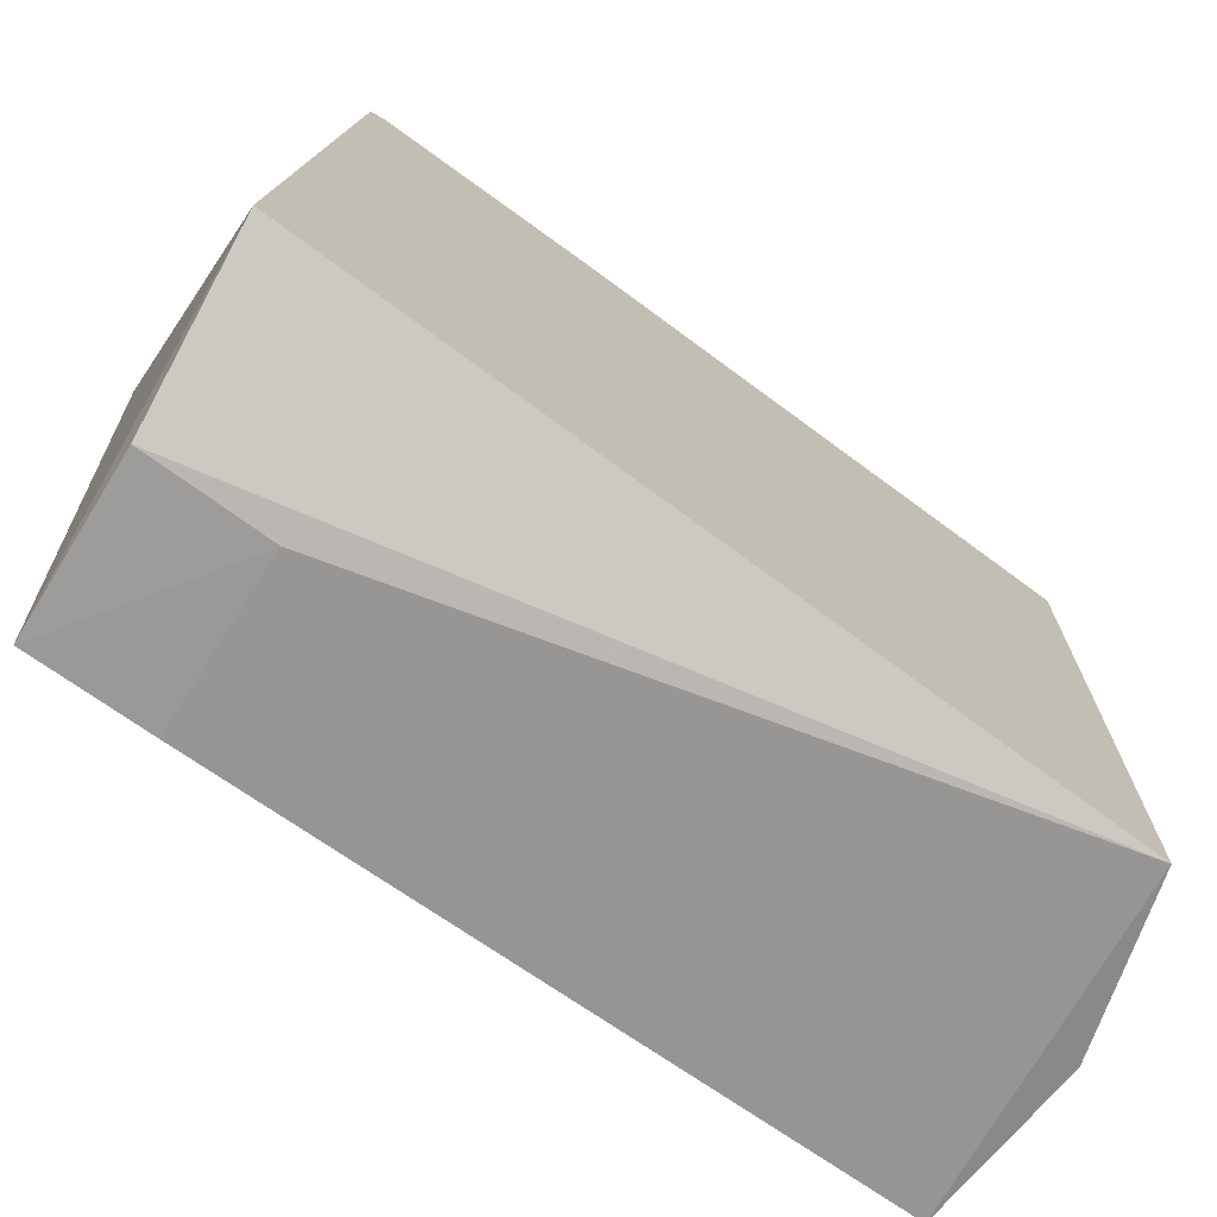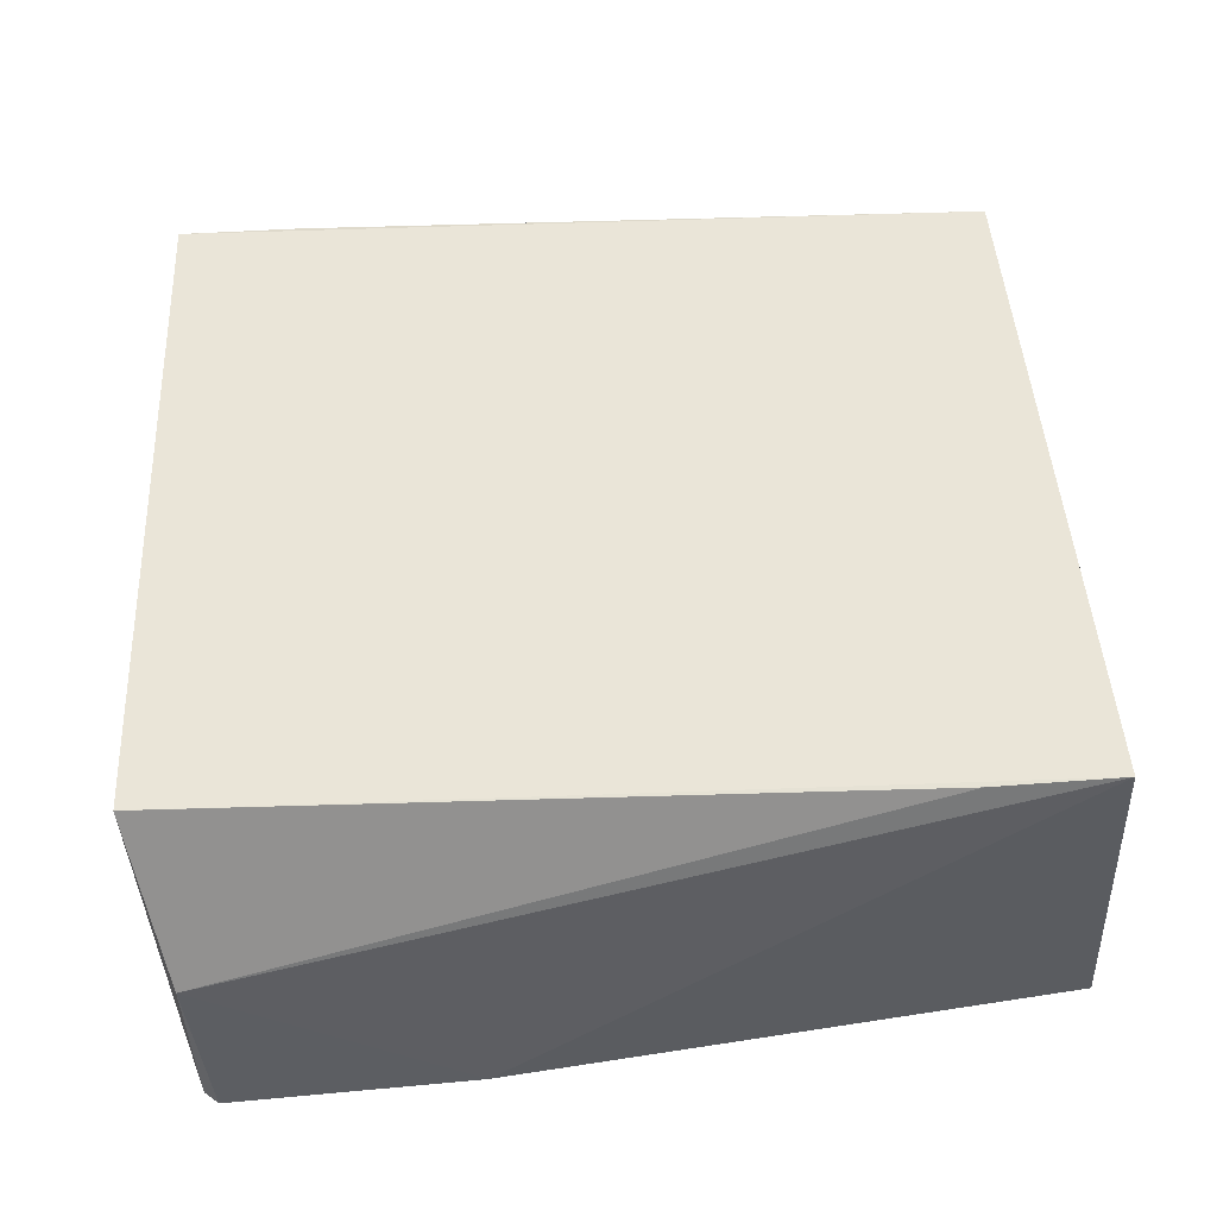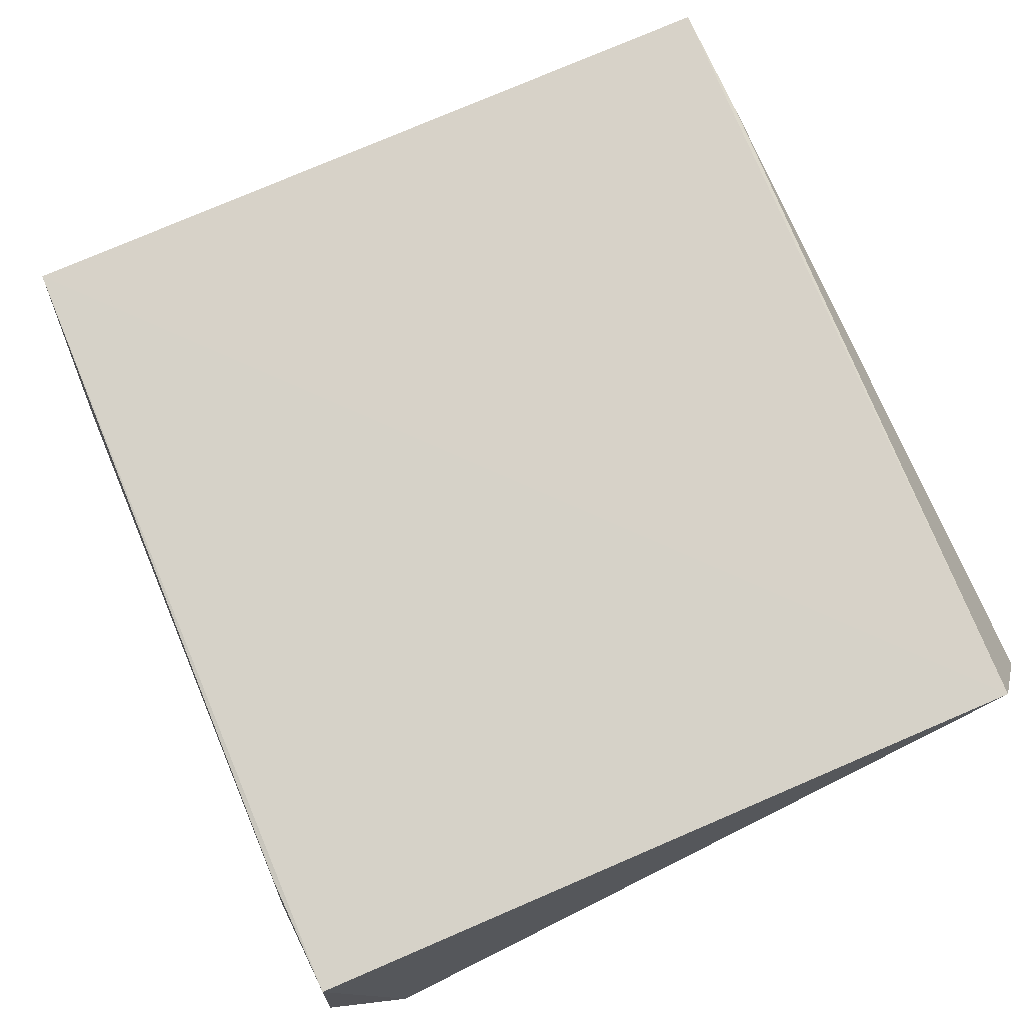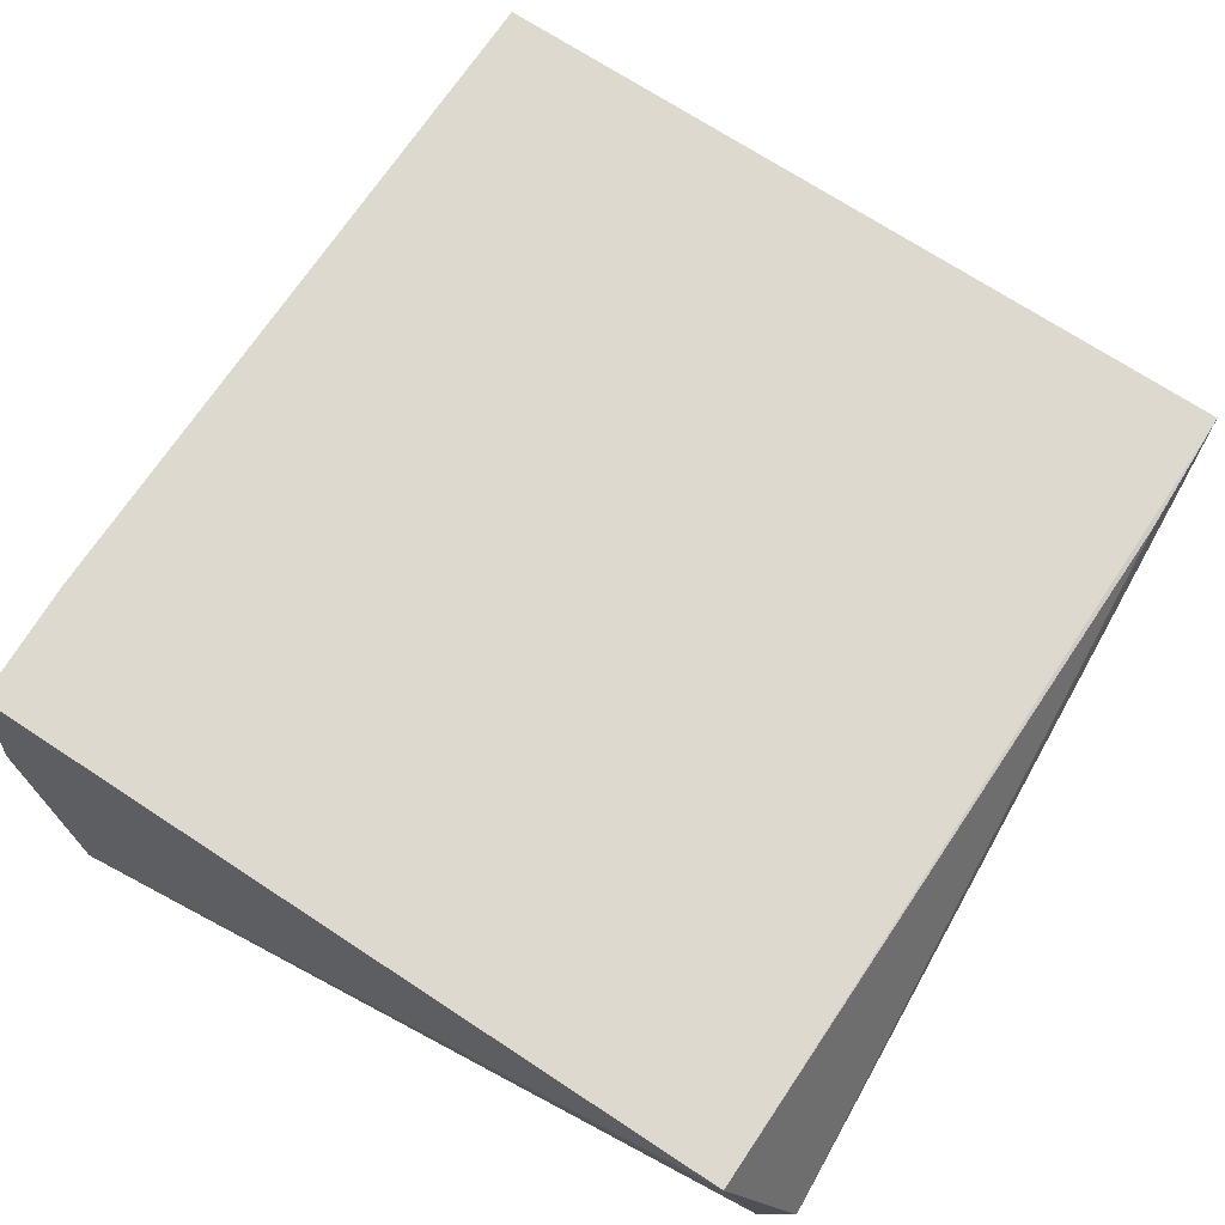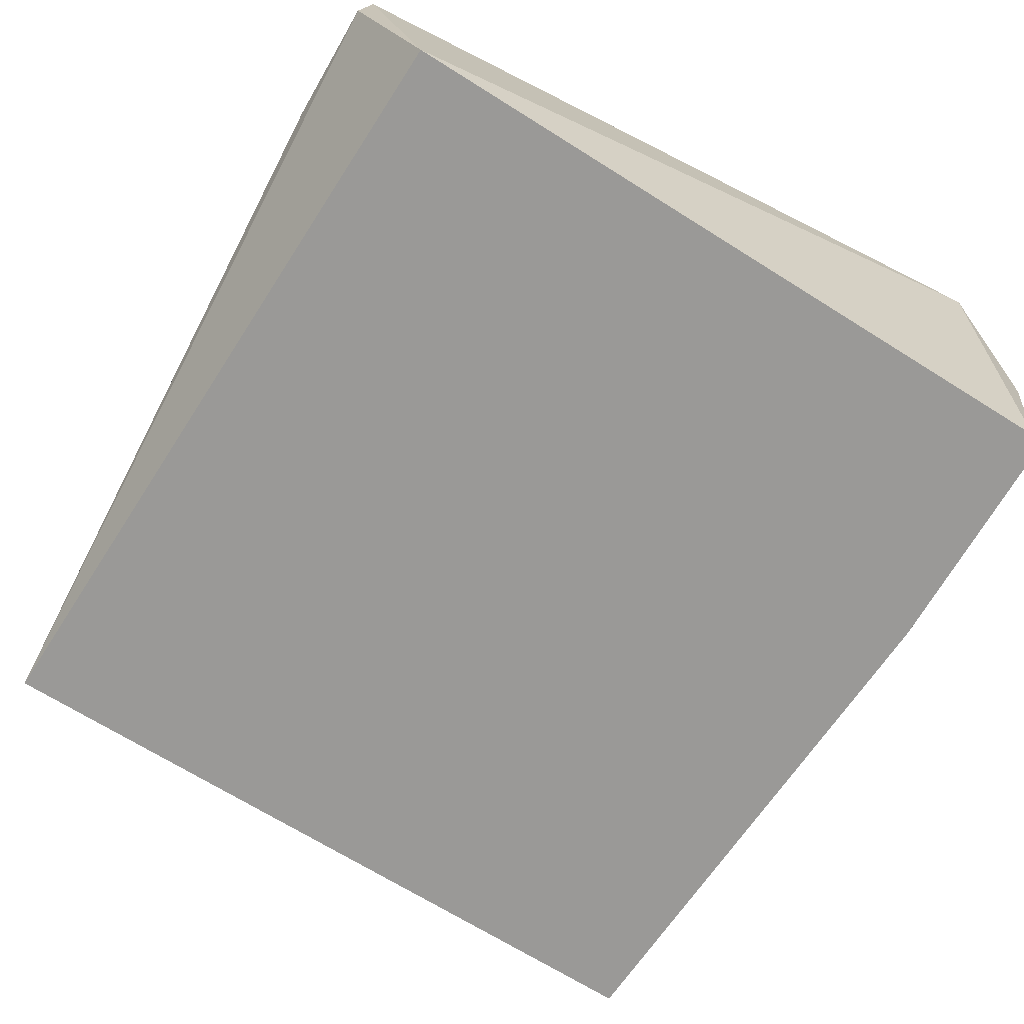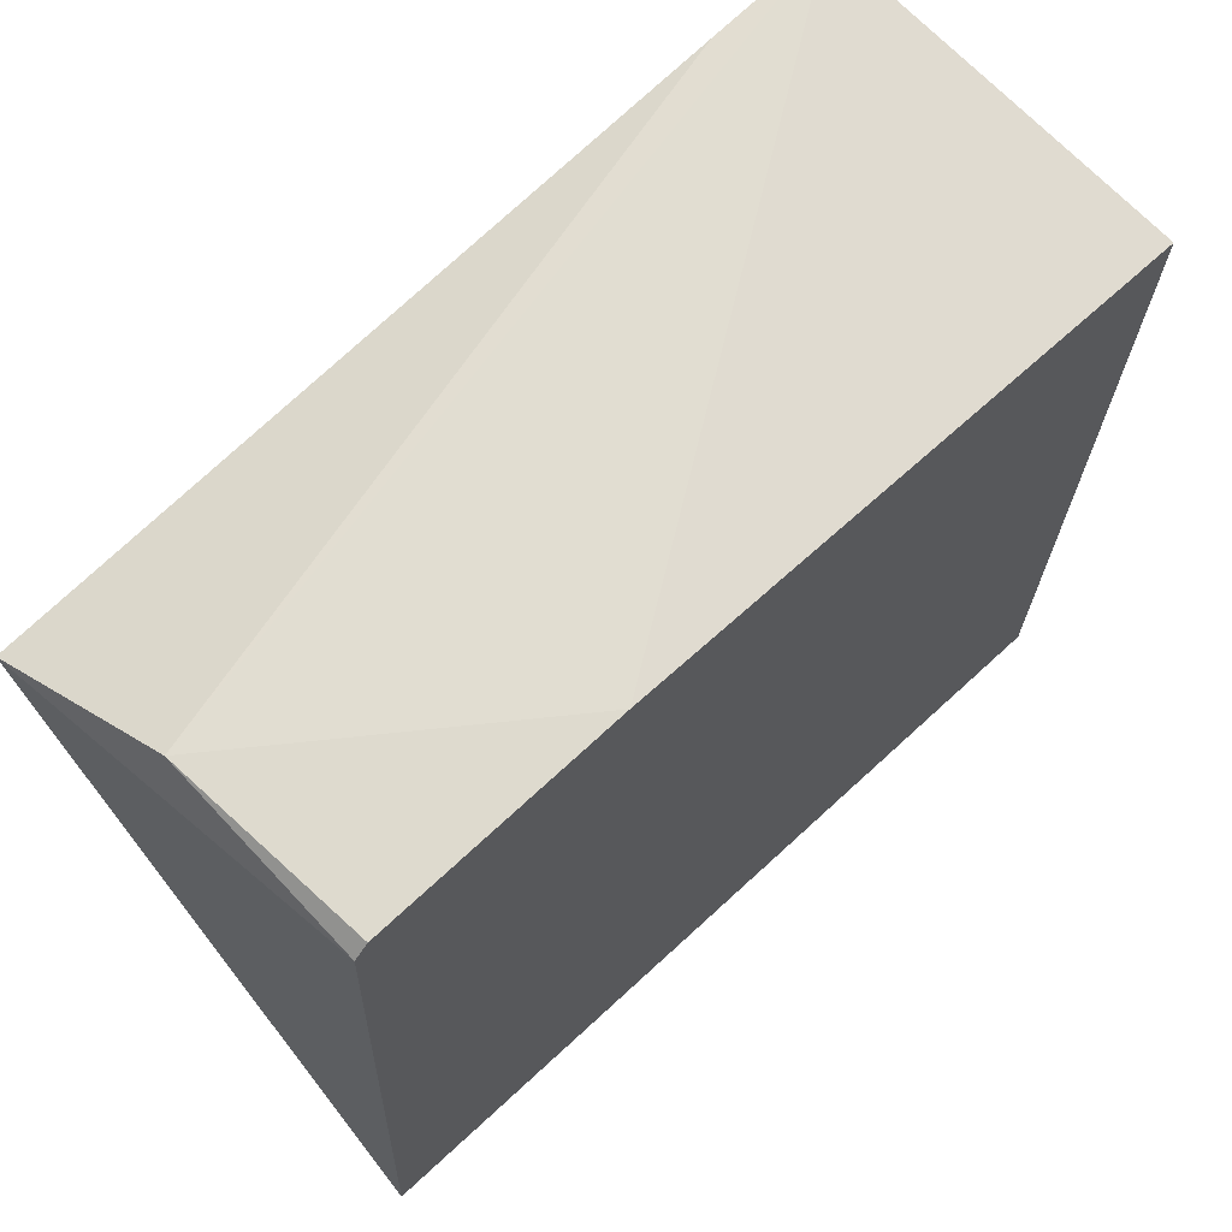
<metadata>
{"format":"obj","ext":"obj","renderer":"f3d","projection":"perspective","resolution":1024,"background":"white","views":[{"elev":-74.0,"azim":-35.8,"up":"+Z"},{"elev":45.0,"azim":-6.2,"up":"+Y"},{"elev":77.4,"azim":-116.4,"up":"+Y"},{"elev":71.7,"azim":-60.0,"up":"+Y"},{"elev":-68.9,"azim":-120.1,"up":"+Y"},{"elev":68.2,"azim":-43.4,"up":"+Z"}]}
</metadata>
<code>
g Generated convex submesh 1
v 0.09883 0.1283 0.1496
v -0.1024 0.06403 -0.1573
v -0.09869 0.1282 -0.1516
v 0.1639 0.06403 -0.1368
v -0.1429 -1.388e-17 0.1491
v 0.1527 0 0.1343
v -0.1576 1.388e-17 -0.1316
v -0.1601 0.1291 0.1314
v 0.1428 -1.388e-17 -0.1464
v 0.1599 0.129 -0.1335
v 0.1445 0.1288 0.1509
v -0.144 0.1286 -0.1525
v -0.1485 0.06914 0.1551
v -0.05419 0 0.1491
v -0.1478 -1.388e-17 0.1442
v -0.1485 0.06403 -0.1573
g Generated convex submesh 1_0
f 16 7 12
f 7 6 5
f 9 2 3
f 9 4 6
f 9 6 7
f 10 9 3
f 10 4 9
f 11 6 4
f 11 8 1
f 11 4 10
f 11 10 8
f 12 3 2
f 12 7 8
f 12 8 10
f 12 10 3
f 13 1 8
f 13 11 1
f 14 11 13
f 14 5 6
f 14 6 11
f 14 13 5
f 15 7 5
f 15 8 7
f 15 13 8
f 15 5 13
f 16 2 9
f 16 9 7
f 16 12 2

</code>
